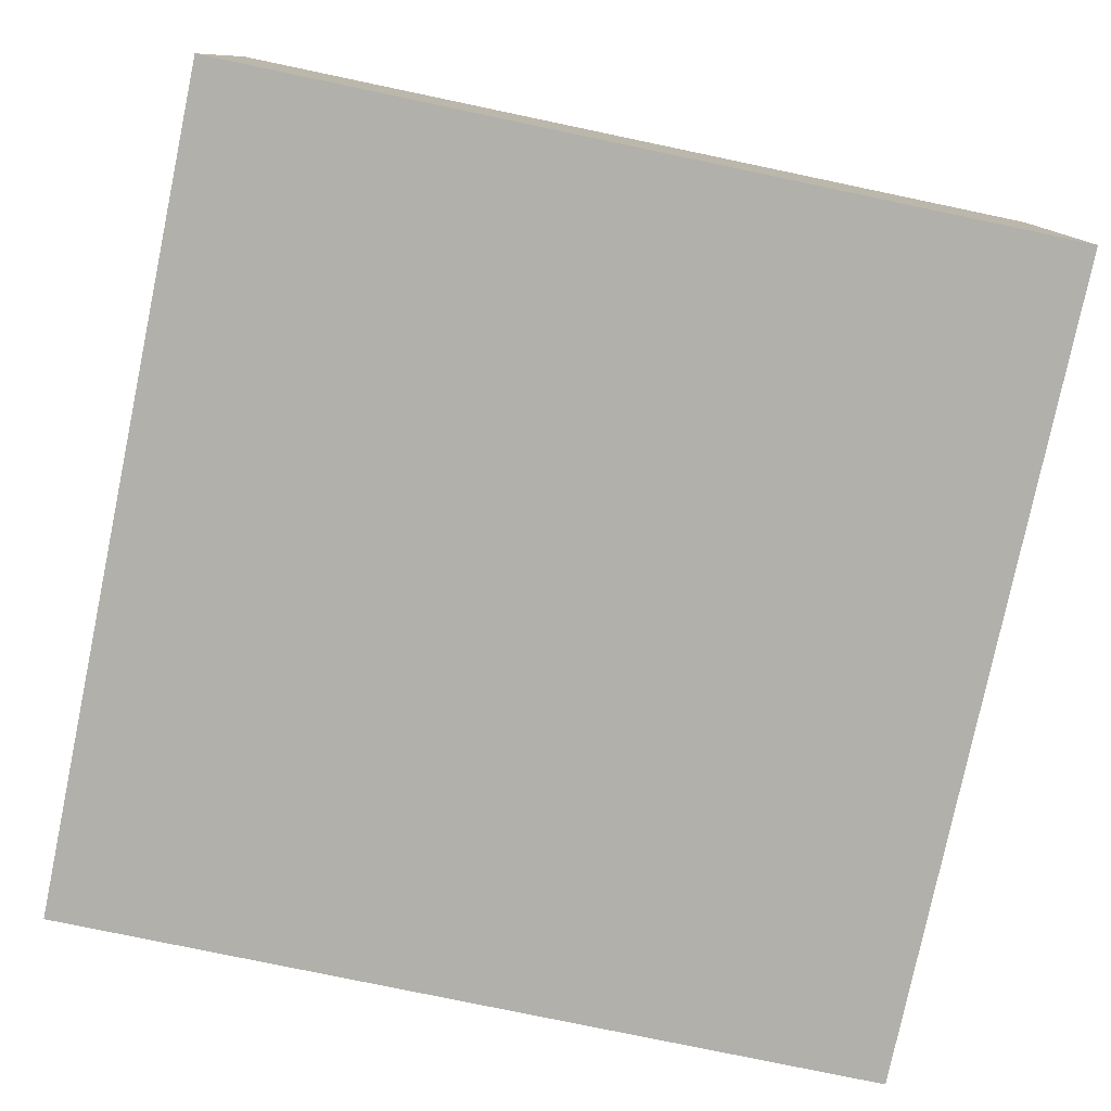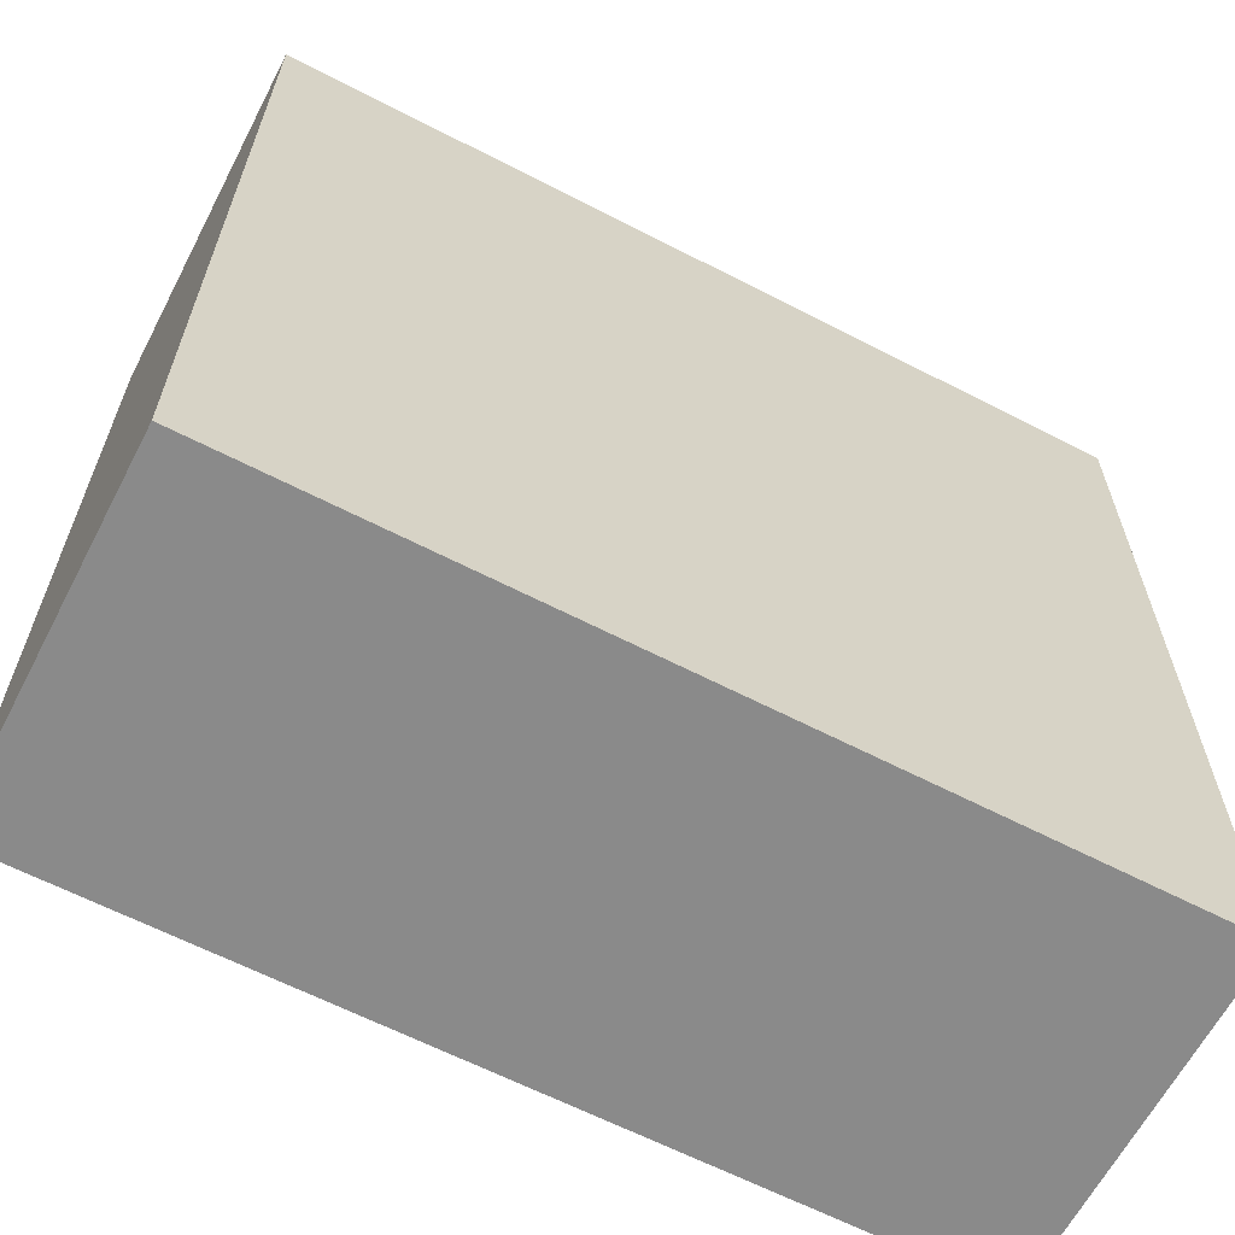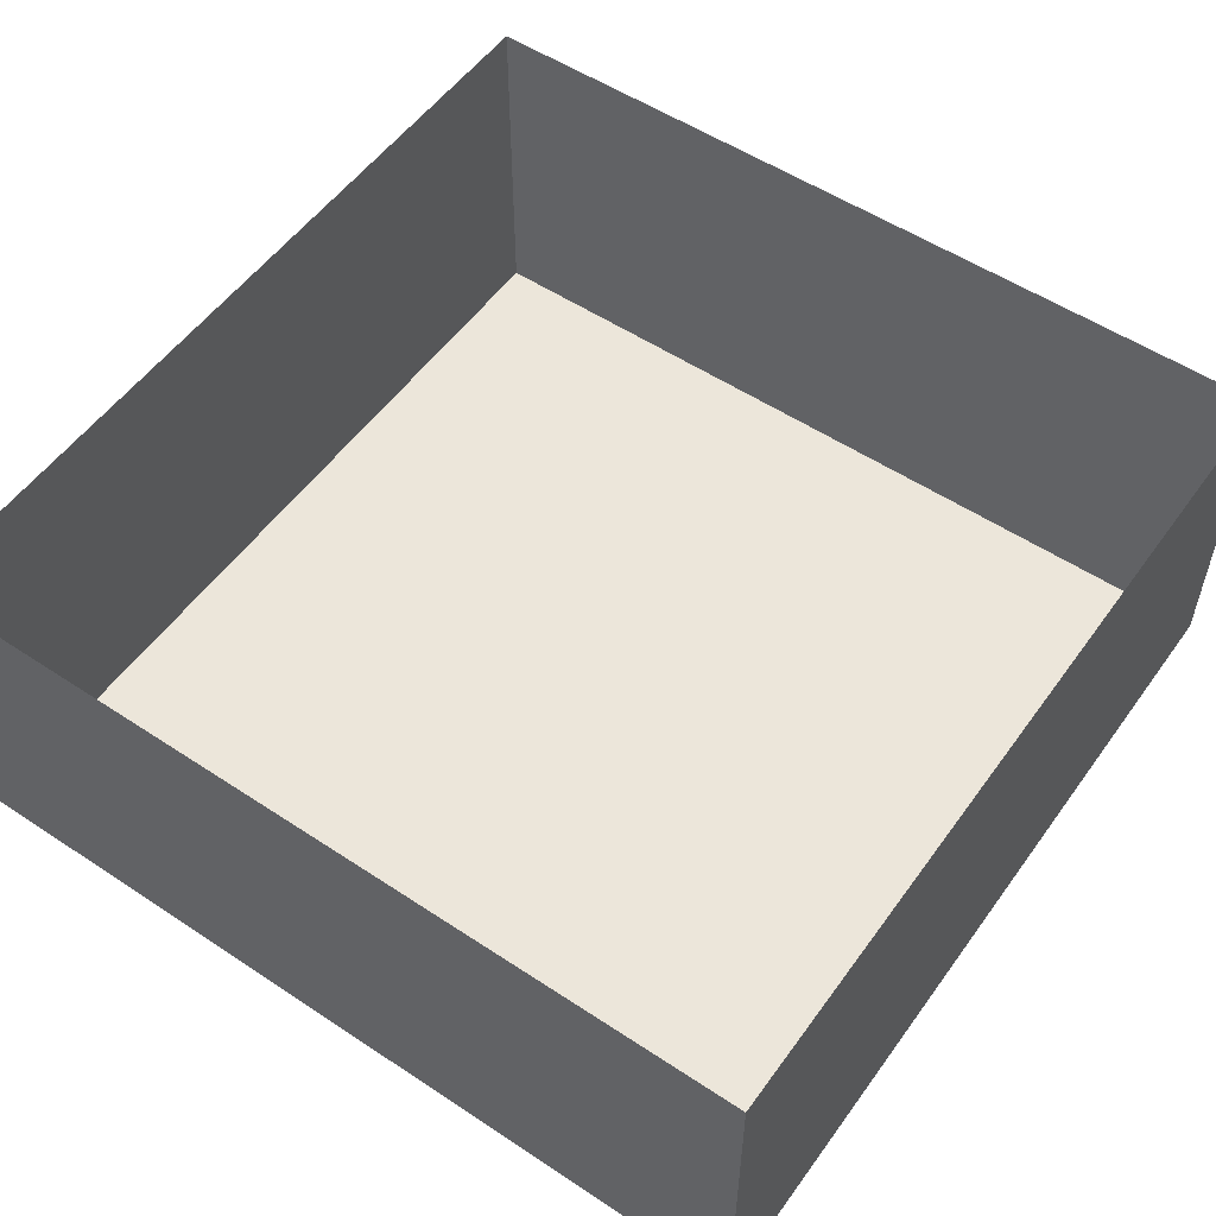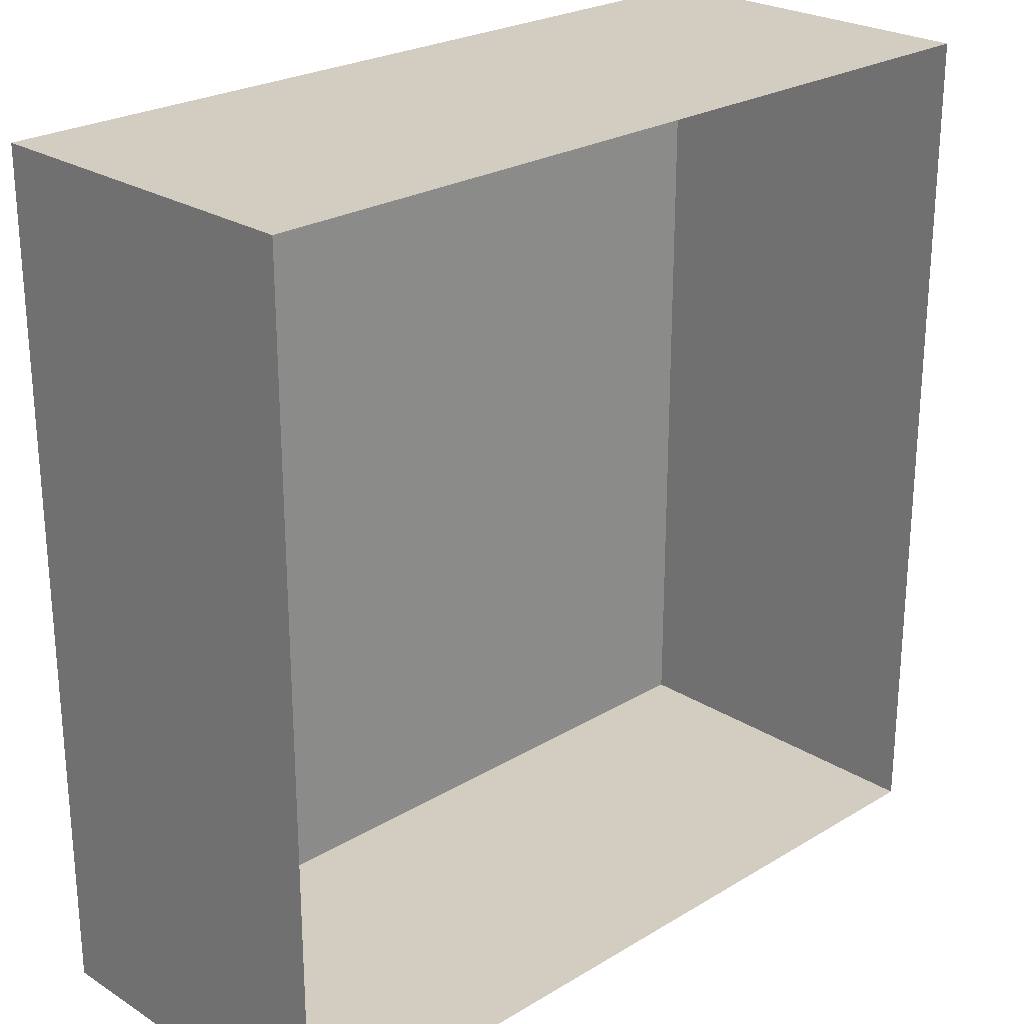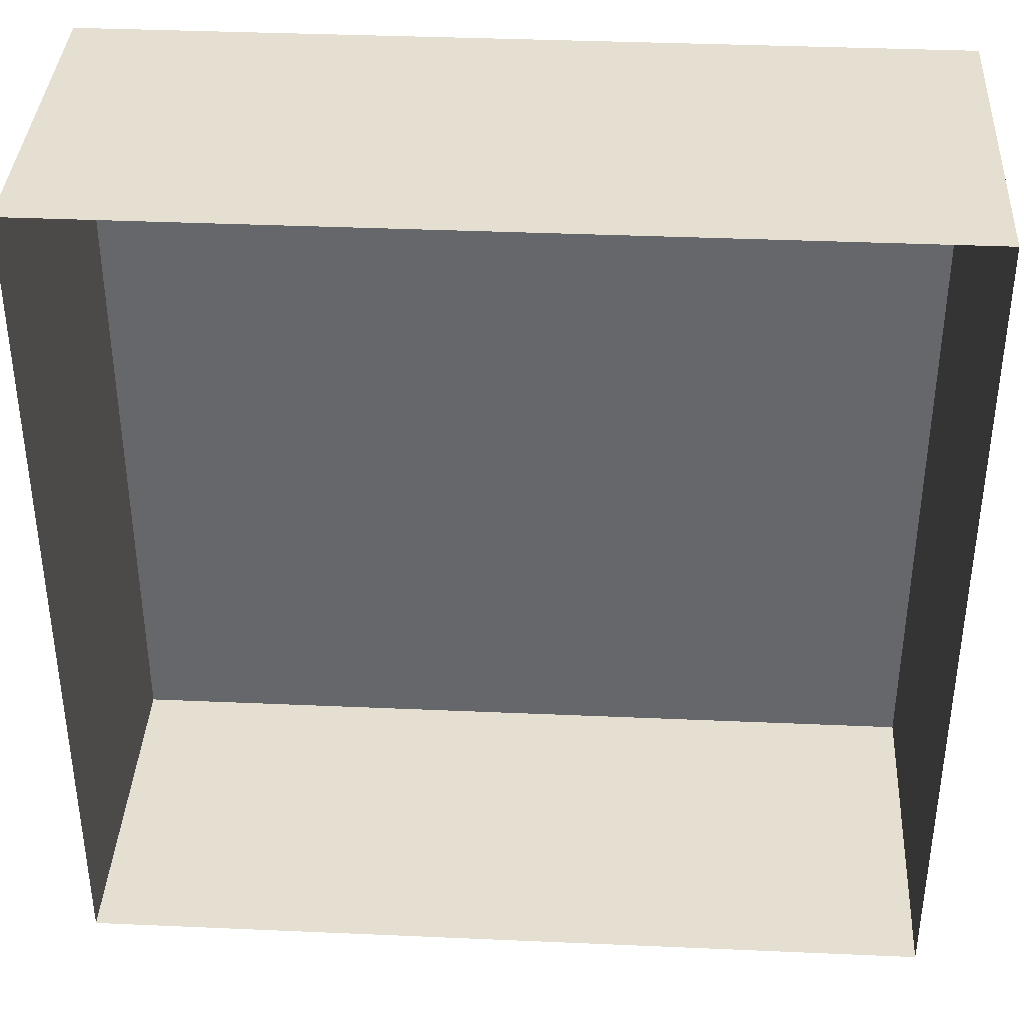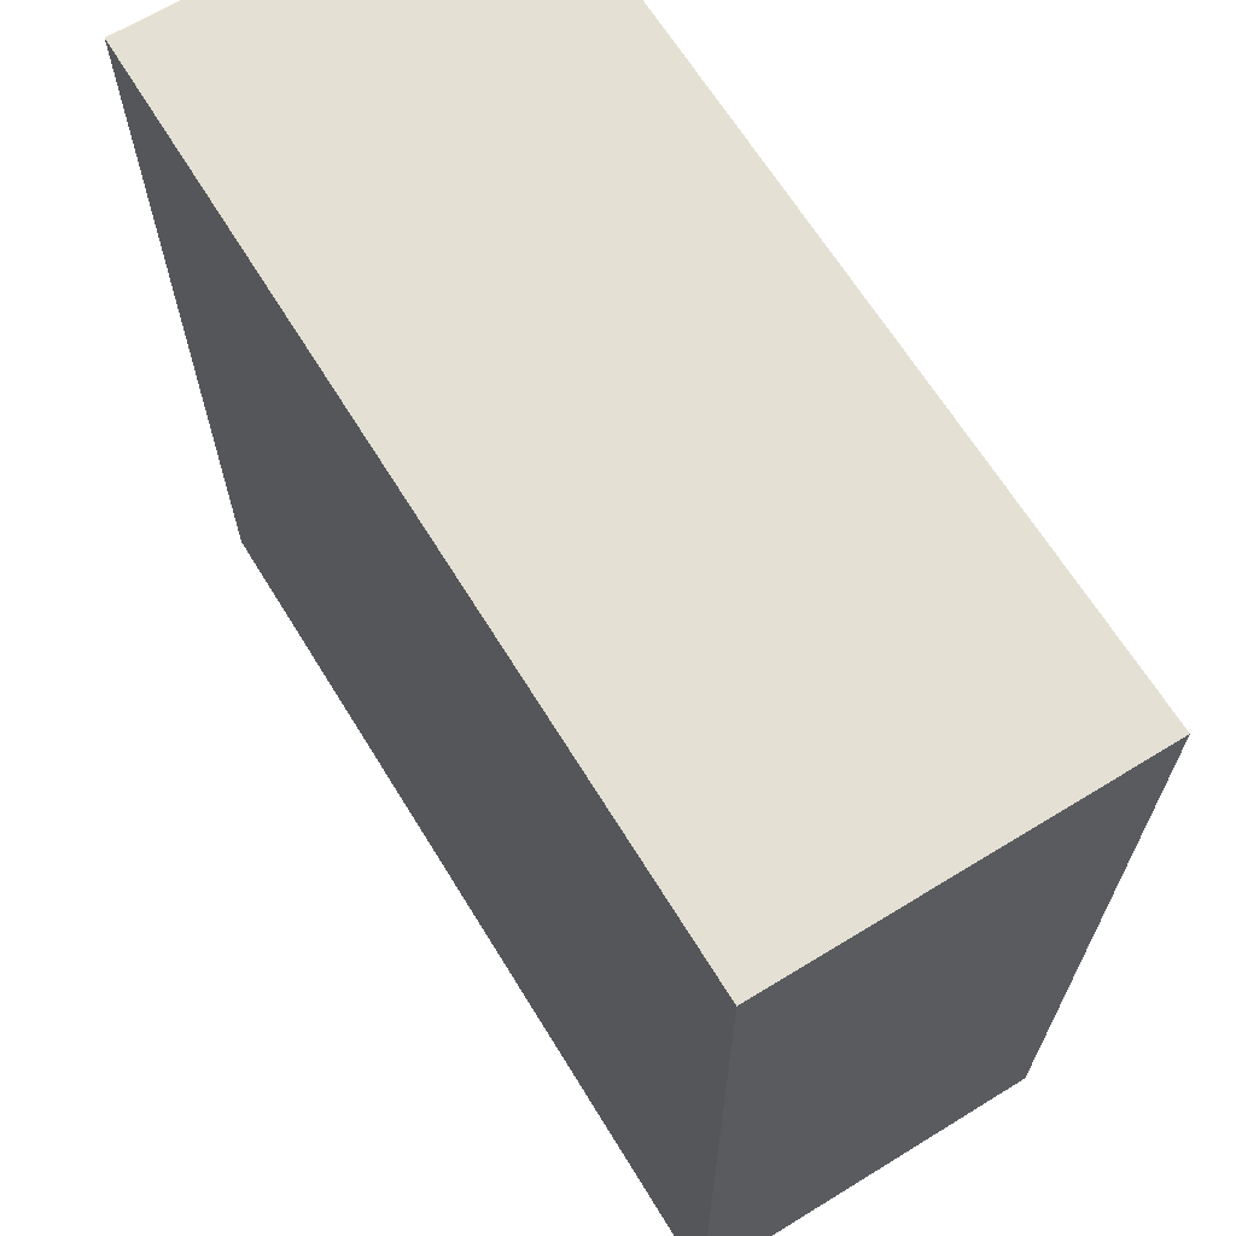
<metadata>
{"format":"obj","ext":"obj","renderer":"f3d","projection":"perspective","resolution":1024,"background":"white","views":[{"elev":-78.5,"azim":-101.8,"up":"+Z"},{"elev":-63.6,"azim":152.5,"up":"+Y"},{"elev":54.2,"azim":35.1,"up":"+Z"},{"elev":24.7,"azim":-44.4,"up":"+Y"},{"elev":37.5,"azim":3.2,"up":"+Y"},{"elev":66.1,"azim":-121.6,"up":"+Y"}]}
</metadata>
<code>
o #ID327
v 0.3021 0.1737 -0.2862
v 0.3021 0.1737 -0.3005
v 0.3021 0.139 -0.2862
v 0.3021 0.139 -0.3005
v 0.3368 0.139 -0.2862
v 0.3021 0.139 -0.2862
v 0.3368 0.139 -0.3005
v 0.3021 0.139 -0.3005
v 0.3368 0.139 -0.3005
v 0.3021 0.139 -0.3005
v 0.3368 0.1737 -0.3005
v 0.3021 0.1737 -0.3005
v 0.3368 0.1737 -0.2862
v 0.3368 0.1737 -0.3005
v 0.3021 0.1737 -0.2862
v 0.3021 0.1737 -0.3005
v 0.3368 0.1737 -0.2862
v 0.3368 0.139 -0.2862
v 0.3368 0.1737 -0.3005
v 0.3368 0.139 -0.3005
f 1 2 3
f 3 2 1
f 4 3 2
f 2 3 4
f 5 6 7
f 7 6 5
f 8 7 6
f 6 7 8
f 9 10 11
f 11 10 9
f 12 11 10
f 10 11 12
f 13 14 15
f 15 14 13
f 16 15 14
f 14 15 16
f 17 18 19
f 19 18 17
f 20 19 18
f 18 19 20

</code>
